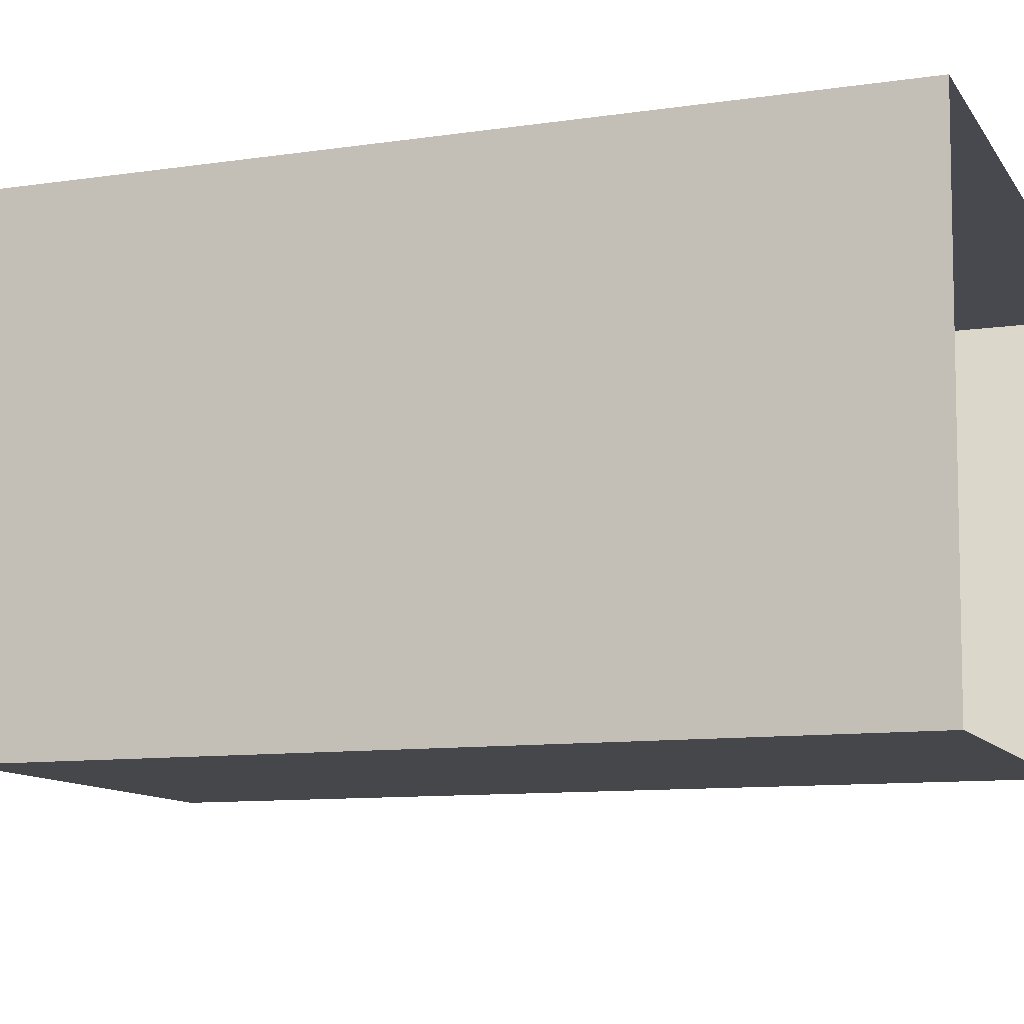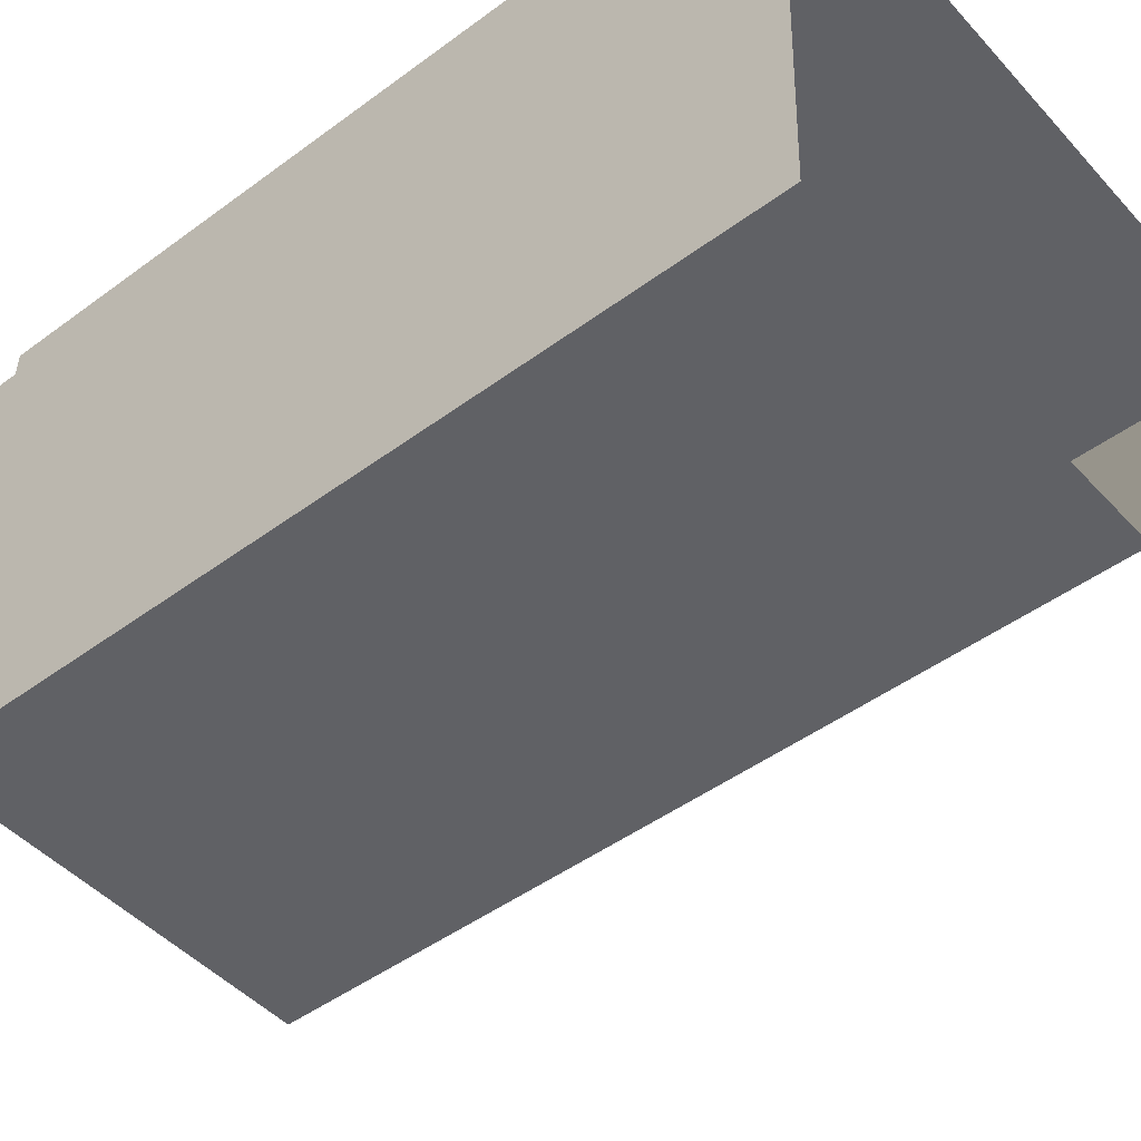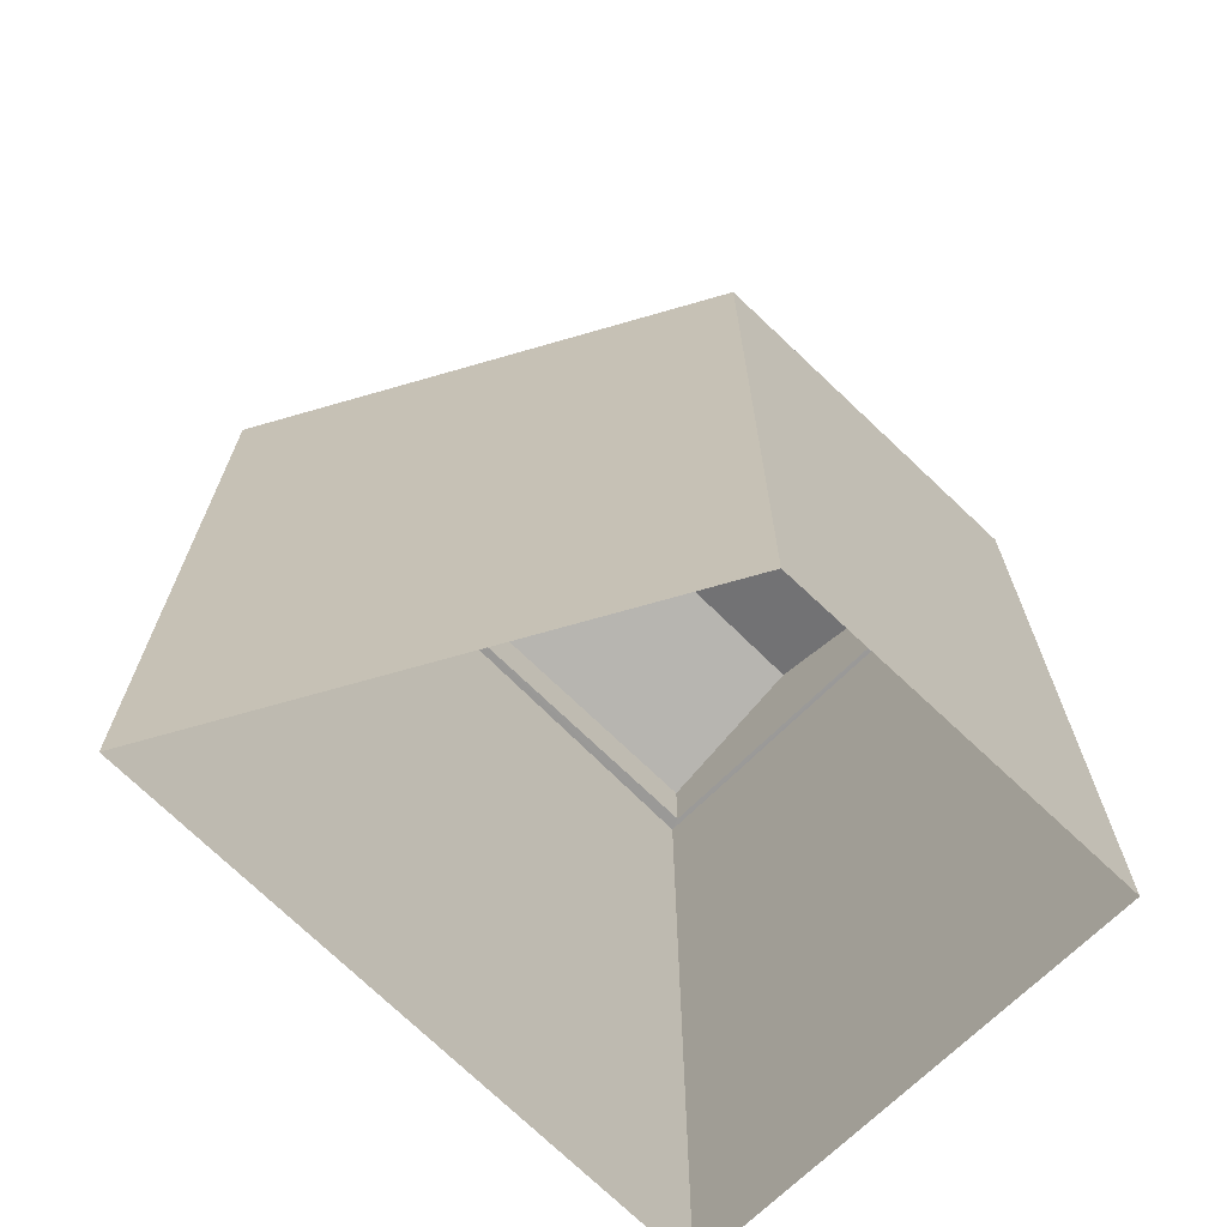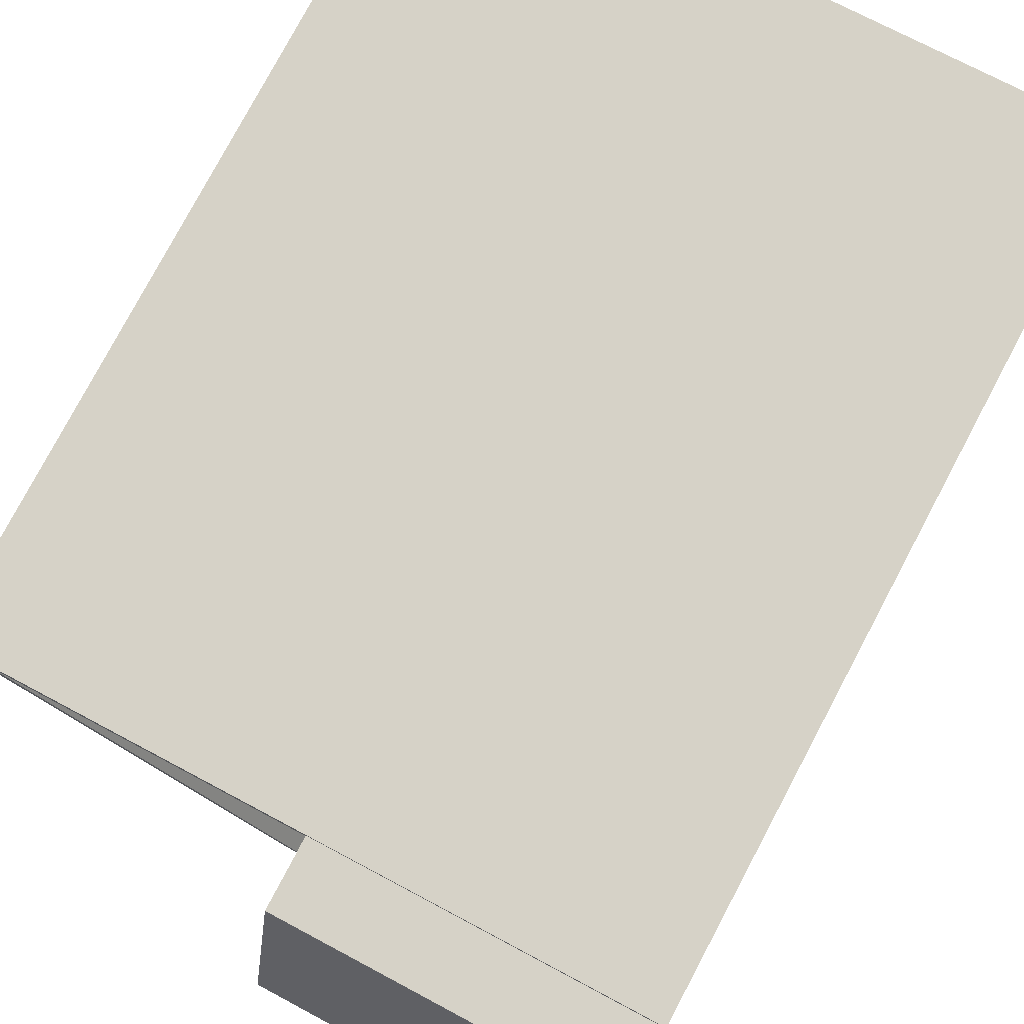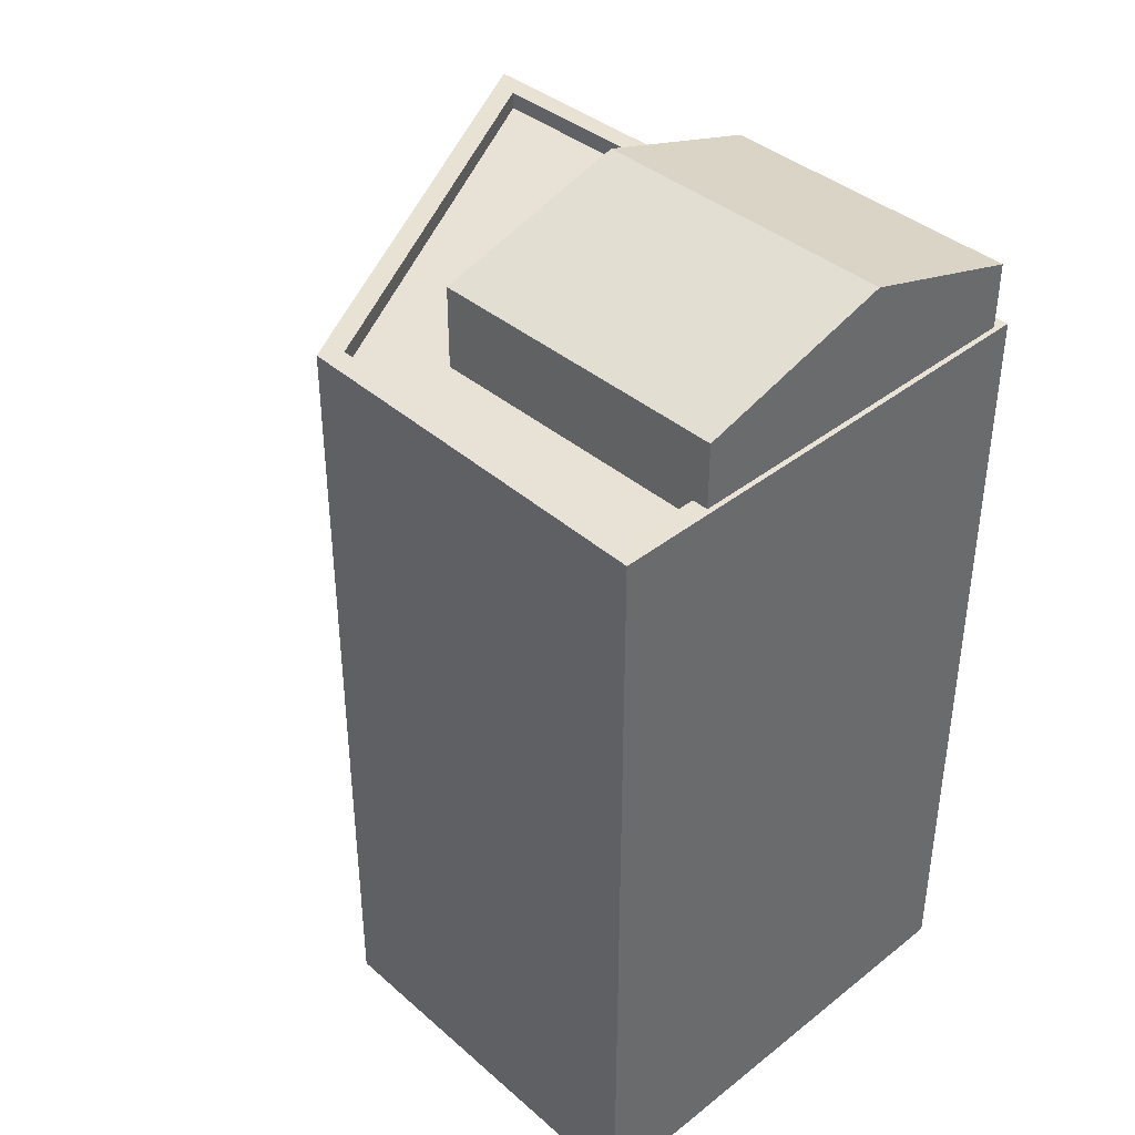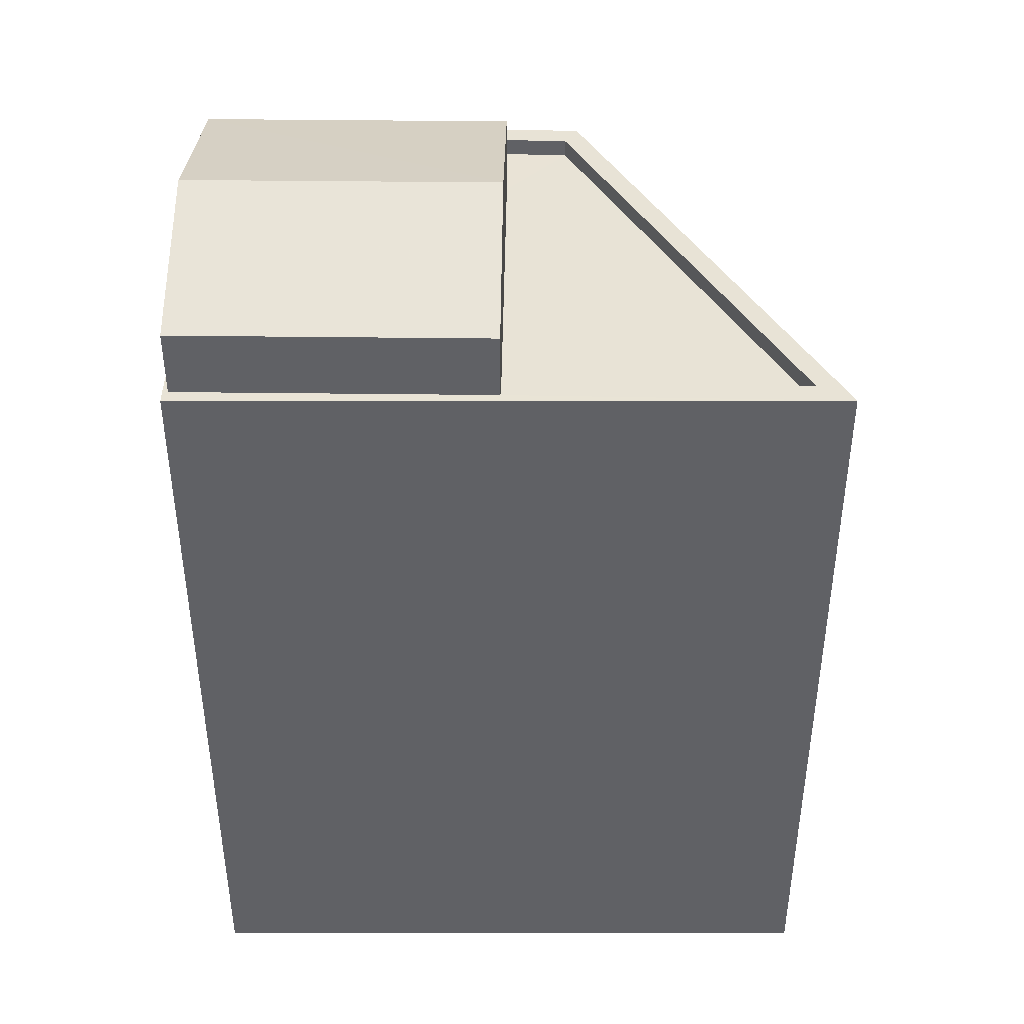
<metadata>
{"format":"obj","ext":"obj","renderer":"f3d","projection":"perspective","resolution":1024,"background":"white","views":[{"elev":-10.1,"azim":111.1,"up":"+Y"},{"elev":-46.5,"azim":130.2,"up":"+Y"},{"elev":-68.5,"azim":-42.9,"up":"+Z"},{"elev":78.4,"azim":28.0,"up":"+Y"},{"elev":40.1,"azim":47.8,"up":"+Z"},{"elev":41.9,"azim":-177.2,"up":"+Z"}]}
</metadata>
<code>
v -8249 -4.112e+04 2.966
v -8249 -4.113e+04 2.968
v -8255 -4.113e+04 2.968
v -8258 -4.112e+04 2.966
v -8249 -4.113e+04 15.27
v -8254 -4.112e+04 16.05
v -8254 -4.113e+04 15.27
v -8249 -4.112e+04 16.05
v -8254 -4.112e+04 15.27
v -8249 -4.112e+04 15.27
v -8249 -4.113e+04 14.09
v -8254 -4.113e+04 14.09
v -8254 -4.113e+04 14.09
v -8258 -4.112e+04 14.09
v -8249 -4.113e+04 14.09
v -8254 -4.112e+04 14.09
v -8254 -4.113e+04 14.34
v -8258 -4.112e+04 14.34
v -8255 -4.113e+04 14.34
v -8249 -4.113e+04 14.34
v -8249 -4.113e+04 14.34
v -8258 -4.112e+04 14.34
v -8249 -4.112e+04 14.34
v -8249 -4.113e+04 14.34
v -8254 -4.112e+04 14.34
v -8254 -4.112e+04 14.34
v -8249 -4.113e+04 14.34
v -8249 -4.112e+04 14.34
f 1 2 3
f 4 1 3
f 5 6 7
f 8 6 5
f 6 8 9
f 9 8 10
f 11 12 13
f 13 12 14
f 11 15 12
f 14 12 16
f 17 18 19
f 20 17 19
f 20 19 21
f 18 22 19
f 21 23 24
f 25 22 18
f 23 22 25
f 20 21 24
f 26 25 18
f 27 20 24
f 25 28 23
f 24 23 28
f 8 5 10
f 6 9 7
f 28 9 10
f 28 25 9
f 24 10 5
f 24 28 10
f 12 27 7
f 7 27 5
f 12 15 27
f 5 27 24
f 16 12 26
f 25 26 9
f 9 26 7
f 26 12 7
f 20 11 13
f 17 20 13
f 18 13 14
f 18 17 13
f 16 18 14
f 16 26 18
f 27 11 20
f 27 15 11
f 22 4 3
f 19 22 3
f 4 23 1
f 4 22 23
f 23 2 1
f 23 21 2
f 21 3 2
f 21 19 3

</code>
